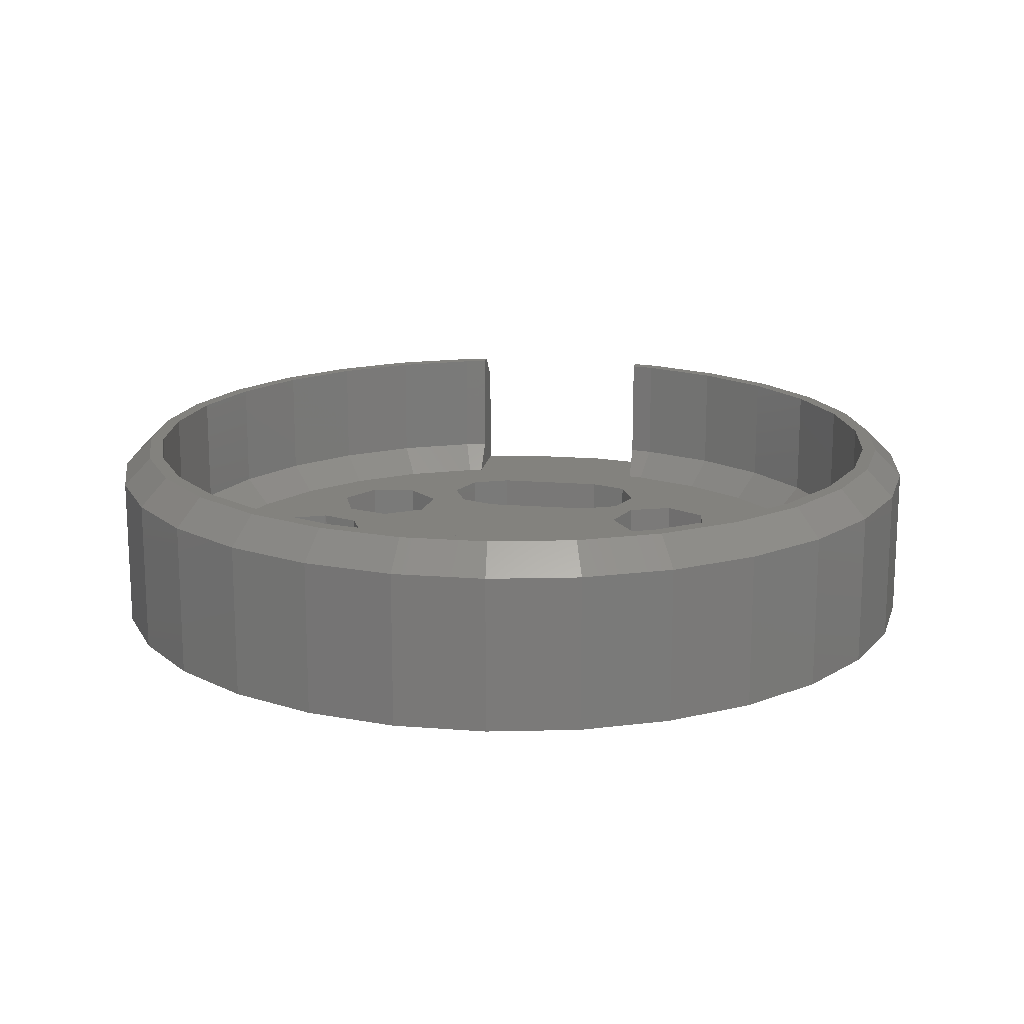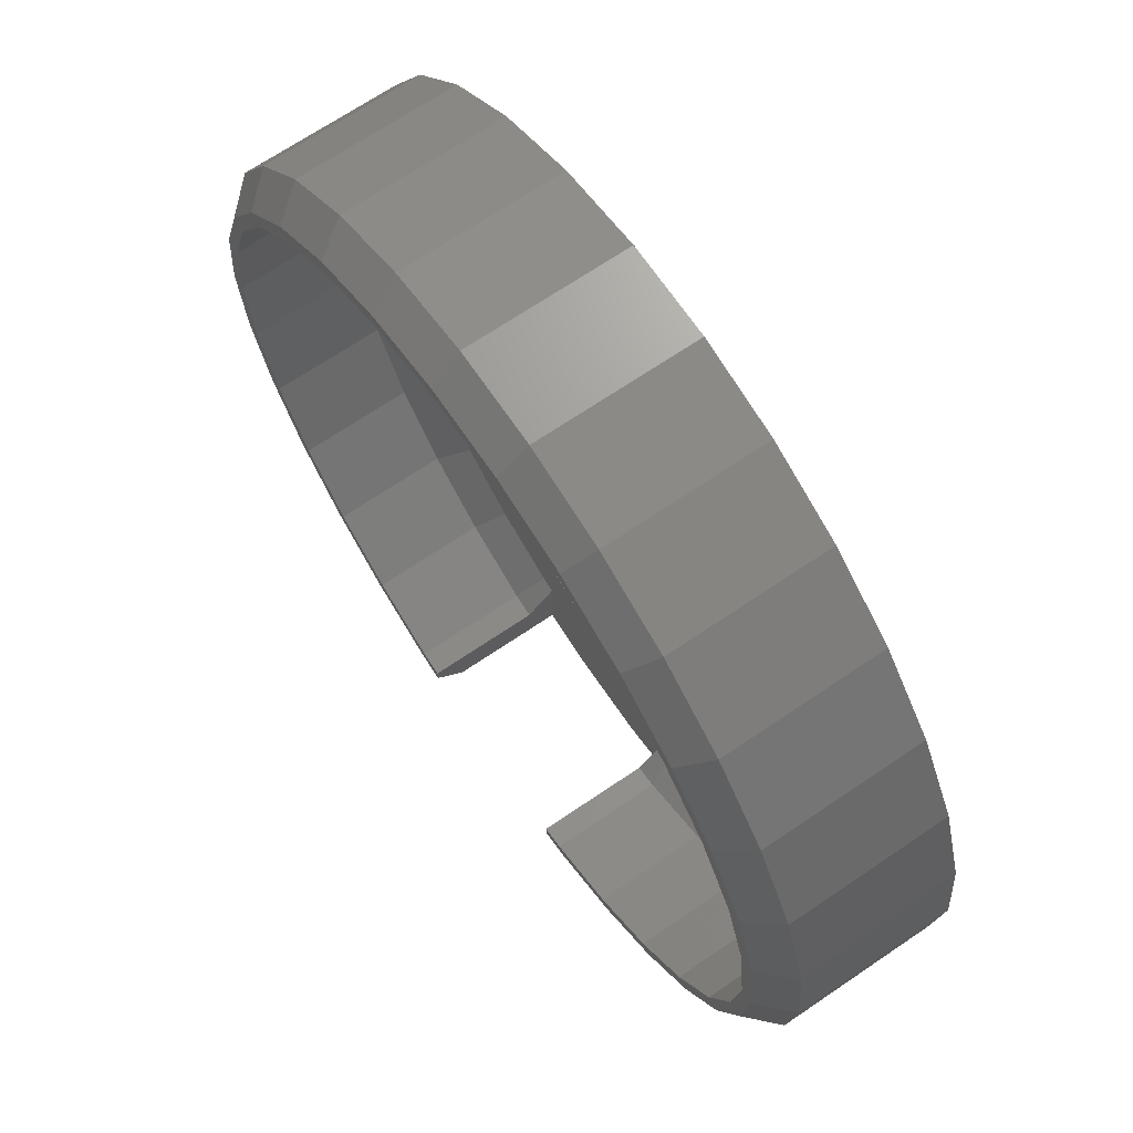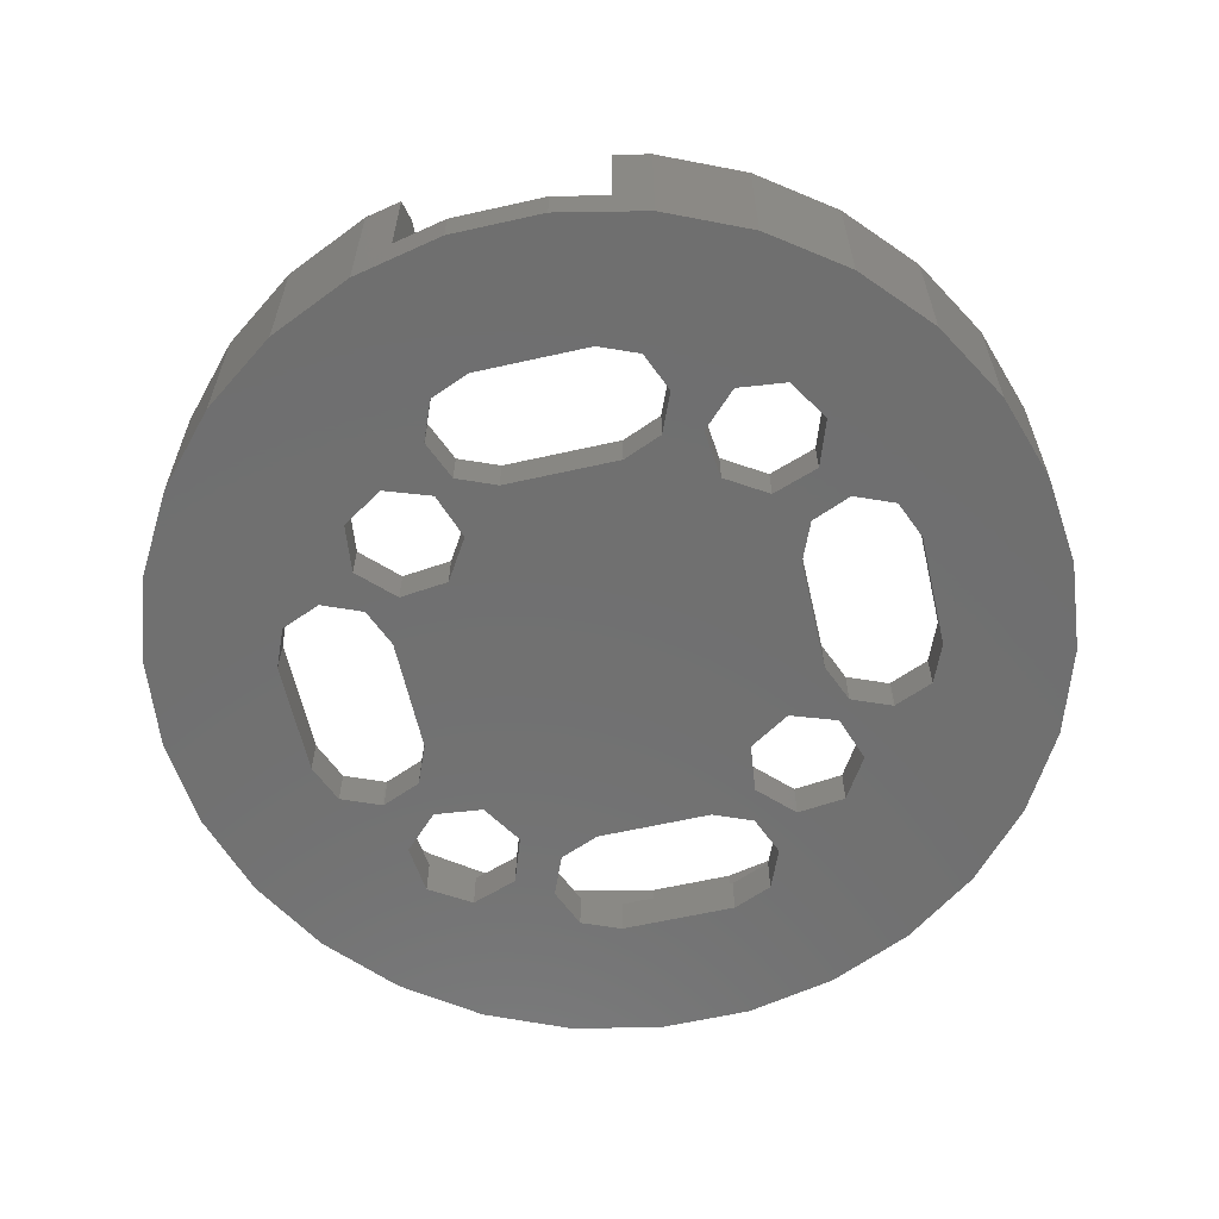
<metadata>
{"format":"stl","ext":"stl","renderer":"f3d","projection":"perspective","resolution":1024,"background":"white","views":[{"elev":16.5,"azim":-170.7,"up":"+Z"},{"elev":68.9,"azim":55.8,"up":"+Y"},{"elev":-61.7,"azim":12.9,"up":"+Z"}]}
</metadata>
<code>
# stl→obj: 348 verts, 724 faces
v 4.936 -5.565 0
v 6.405 -4.642 1.5
v 4.936 -5.565 1.5
v 6.405 -4.642 0
v 8.043 -5.215 1.5
v 8.043 -5.215 0
v 4.741 -7.29 1.5
v 4.741 -7.29 0
v 5.969 -8.517 1.5
v 5.969 -8.517 0
v -6.885 2.024 1.5
v -2.024 6.885 1.5
v -5.565 4.936 1.5
v -4.504 -3.875 1.5
v -6.885 -2.024 1.5
v -7.461 3.414 1.5
v -7.29 4.741 1.5
v -8.851 3.99 1.5
v -8.517 5.969 1.5
v -8.323 7.693 1.5
v -10.52 7.641 1.5
v -11.88 5.288 1.5
v -8.899 3.99 1.5
v -10.29 3.414 1.5
v -12.72 2.703 1.5
v -10.87 2.024 1.5
v -6.229 -3.681 1.5
v -7.461 -3.414 1.5
v -7.456 -4.908 1.5
v -6.5 -11.26 1.5
v -3.414 -10.29 1.5
v -3.99 -8.899 1.5
v -4.017 -12.36 1.5
v -3.5 -12.47 1.5
v 3.376 12.5 1.5
v 3.5 12.47 1.5
v 3.5 12.5 1.5
v 3.414 10.29 1.5
v 2.024 10.87 1.5
v 1.359 12.93 1.5
v -1.359 12.93 1.5
v -2.024 10.87 1.5
v -3.376 12.5 1.5
v -3.414 10.29 1.5
v -3.5 12.47 1.5
v -3.5 12.5 1.5
v -4.017 12.36 1.5
v -6.5 11.26 1.5
v -3.99 8.899 1.5
v -4.154 -6.983 1.5
v -3.414 -7.461 1.5
v -3.581 -5.345 1.5
v -5.792 -7.556 1.5
v -3.99 -8.851 1.5
v -8.699 -9.661 1.5
v -7.262 -6.633 1.5
v -8.899 -3.99 1.5
v -8.851 -3.99 1.5
v -10.52 -7.641 1.5
v -11.88 -5.288 1.5
v -10.29 -3.414 1.5
v -12.72 -2.703 1.5
v -10.87 -2.024 1.5
v -13 0 1.5
v 4.017 12.36 1.5
v 3.99 8.899 1.5
v 10.52 7.641 1.5
v 6.633 7.262 1.5
v 7.556 5.792 1.5
v 6.5 11.26 1.5
v 8.699 9.661 1.5
v 4.908 7.456 1.5
v 3.99 8.851 1.5
v 3.414 7.461 1.5
v 3.681 6.229 1.5
v 10.87 2.024 1.5
v 13 0 1.5
v 12.72 2.703 1.5
v 10.29 3.414 1.5
v 11.88 5.288 1.5
v 10.87 -2.024 1.5
v 12.72 -2.703 1.5
v 8.899 3.99 1.5
v 8.851 3.99 1.5
v 6.983 4.154 1.5
v 7.461 3.414 1.5
v 5.345 3.581 1.5
v 6.885 -2.024 1.5
v 6.885 2.024 1.5
v 3.875 4.504 1.5
v 2.024 -6.885 1.5
v 3.414 -7.461 1.5
v 3.99 -8.851 1.5
v 3.99 -8.899 1.5
v 2.024 6.885 1.5
v -4.642 6.405 1.5
v -3.414 7.461 1.5
v -2.024 -6.885 1.5
v -5.215 8.043 1.5
v -3.99 8.851 1.5
v -6.853 8.617 1.5
v -8.699 9.661 1.5
v 10.29 -3.414 1.5
v 11.88 -5.288 1.5
v 8.899 -3.99 1.5
v 8.617 -6.853 1.5
v 8.851 -3.99 1.5
v 10.52 -7.641 1.5
v 7.693 -8.323 1.5
v 7.461 -3.414 1.5
v 8.699 -9.661 1.5
v 6.5 -11.26 1.5
v 4.017 -12.36 1.5
v 3.414 -10.29 1.5
v 3.5 -12.47 1.5
v 2.024 -10.87 1.5
v 1.62 -15.42 1.5
v 3.5 -15.02 1.5
v -1.62 -15.42 1.5
v -2.024 -10.87 1.5
v -3.5 -15.02 1.5
v 8.617 -6.853 0
v 7.693 -8.323 0
v -7.461 -3.414 0
v -6.229 -3.681 0
v -7.456 -4.908 0
v -6.885 -2.024 0
v -2.024 6.885 0
v -5.565 4.936 0
v -4.642 6.405 0
v -4.504 -3.875 0
v -6.885 2.024 0
v -7.461 3.414 0
v -7.29 4.741 0
v -8.851 3.99 0
v -8.517 5.969 0
v -5.215 8.043 0
v -3.414 7.461 0
v 3.414 10.29 0
v 7.75 13.42 0
v 3.99 8.899 0
v 4.79 14.74 0
v 2.024 10.87 0
v 1.62 15.42 0
v -1.62 15.42 0
v -2.024 10.87 0
v -4.79 14.74 0
v -3.414 10.29 0
v -6.853 8.617 0
v -3.99 8.899 0
v -3.99 8.851 0
v -7.75 13.42 0
v -10.37 11.52 0
v -8.323 7.693 0
v -12.54 9.111 0
v -8.899 3.99 0
v -10.29 3.414 0
v -14.16 6.304 0
v -15.16 3.223 0
v -10.87 2.024 0
v -10.29 -3.414 0
v -15.16 -3.223 0
v -10.87 -2.024 0
v -15.5 0 0
v 10.87 -2.024 0
v 15.5 0 0
v 15.16 -3.223 0
v 10.29 -3.414 0
v 14.16 -6.304 0
v 10.87 2.024 0
v 12.54 -9.111 0
v 15.16 3.223 0
v 10.29 3.414 0
v 10.37 -11.52 0
v 8.899 -3.99 0
v 7.75 -13.42 0
v 3.414 -10.29 0
v 4.79 -14.74 0
v 3.99 -8.851 0
v 3.99 -8.899 0
v 2.024 -10.87 0
v 1.62 -15.42 0
v -1.62 -15.42 0
v -2.024 -10.87 0
v -4.79 -14.74 0
v -3.414 -10.29 0
v -5.792 -7.556 0
v -3.99 -8.851 0
v -3.99 -8.899 0
v -7.75 -13.42 0
v -4.154 -6.983 0
v -10.37 -11.52 0
v -7.262 -6.633 0
v -12.54 -9.111 0
v -8.851 -3.99 0
v -8.899 -3.99 0
v -14.16 -6.304 0
v 14.16 6.304 0
v 12.54 9.111 0
v 8.899 3.99 0
v 7.556 5.792 0
v 8.851 3.99 0
v 6.633 7.262 0
v 10.37 11.52 0
v 6.983 4.154 0
v 7.461 3.414 0
v 5.345 3.581 0
v 6.885 2.024 0
v 2.024 -6.885 0
v 6.885 -2.024 0
v 3.414 -7.461 0
v 3.875 4.504 0
v 8.851 -3.99 0
v 7.461 -3.414 0
v 4.908 7.456 0
v 3.99 8.851 0
v 3.414 7.461 0
v 3.681 6.229 0
v -3.581 -5.345 0
v 2.024 6.885 0
v -2.024 -6.885 0
v -3.414 -7.461 0
v -12.79 -5.694 6.5
v -13.69 -2.911 2.5
v -13.69 -2.911 6.5
v -12.79 -5.694 2.5
v 12.79 5.694 2.5
v 11.33 8.229 6.5
v 11.33 8.229 2.5
v 12.79 5.694 6.5
v -12.79 5.694 2.5
v -13.69 2.911 2.5
v -14 0 2.5
v 9.368 -10.4 2.5
v -3.5 -13.49 2.5
v -4.326 -13.31 6.5
v -3.5 -13.49 6.5
v -4.326 -13.31 2.5
v -7 12.12 2.5
v -4.326 13.31 6.5
v -7 12.12 6.5
v -4.326 13.31 2.5
v -11.33 8.229 2.5
v 9.368 10.4 2.5
v 7 12.12 2.5
v -1.463 13.92 2.5
v -7 -12.12 2.5
v -9.368 -10.4 2.5
v 11.33 -8.229 2.5
v 12.79 -5.694 6.5
v 12.79 -5.694 2.5
v 11.33 -8.229 6.5
v 1.463 13.92 2.5
v 4.326 13.31 6.5
v 1.463 13.92 6.5
v 4.326 13.31 2.5
v -12.79 5.694 6.5
v -11.33 8.229 6.5
v 14 0 2.5
v -14 0 6.5
v -13.69 2.911 6.5
v 7 -12.12 6.5
v 9.368 -10.4 6.5
v 7 -12.12 2.5
v -11.33 -8.229 2.5
v 3.5 -12.68 1.703
v 13.69 -2.911 6.5
v 13.69 -2.911 2.5
v 4.326 -13.31 2.5
v 3.5 -13.49 6.5
v 4.326 -13.31 6.5
v 3.5 -13.49 2.5
v 13.69 2.911 2.5
v 13.69 2.911 6.5
v 7 12.12 6.5
v 14 0 6.5
v -9.368 10.4 2.5
v -7 -12.12 6.5
v -9.368 10.4 6.5
v -3.5 -12.68 1.703
v -9.368 -10.4 6.5
v -11.33 -8.229 6.5
v -1.463 13.92 6.5
v 3.5 12.5 1.526
v 9.368 10.4 6.5
v -3.5 12.5 1.526
v 3.5 -14.35 6.157
v 3.5 -14 6.5
v 3.5 -15.02 5.5
v -3.5 -14.35 6.157
v -3.5 -14 6.5
v -3.5 -15.02 5.5
v -14.18 3.015 6.5
v -15.5 0 5.5
v -14.5 0 6.5
v -14.18 -3.015 6.5
v -15.16 -3.223 5.5
v -14.16 -6.304 5.5
v -12.54 9.111 5.5
v -14.16 6.304 5.5
v 1.62 15.42 5.5
v 1.516 14.42 6.5
v 4.481 13.79 6.5
v -4.79 14.74 5.5
v -7.75 13.42 5.5
v -7.25 12.56 6.5
v -1.62 15.42 5.5
v -15.16 3.223 5.5
v 4.481 -13.79 6.5
v -11.73 -8.523 6.5
v -12.54 -9.111 5.5
v -9.702 -10.78 6.5
v -10.37 -11.52 5.5
v -7.25 -12.56 6.5
v 15.5 0 5.5
v 14.18 3.015 6.5
v 14.5 0 6.5
v -4.481 -13.79 6.5
v 12.54 9.111 5.5
v 10.37 11.52 5.5
v 11.73 8.523 6.5
v 15.16 3.223 5.5
v 14.16 6.304 5.5
v 13.25 -5.898 6.5
v 11.73 -8.523 6.5
v 14.16 -6.304 5.5
v -4.481 13.79 6.5
v -1.516 14.42 6.5
v 12.54 -9.111 5.5
v -10.37 11.52 5.5
v -11.73 8.523 6.5
v 14.18 -3.015 6.5
v 13.25 5.898 6.5
v 10.37 -11.52 5.5
v -4.79 -14.74 5.5
v 7.25 -12.56 6.5
v 4.79 -14.74 5.5
v 4.79 14.74 5.5
v 7.75 13.42 5.5
v 9.702 10.78 6.5
v 7.75 -13.42 5.5
v 15.16 -3.223 5.5
v -7.75 -13.42 5.5
v 7.25 12.56 6.5
v -9.702 10.78 6.5
v -13.25 5.898 6.5
v 9.702 -10.78 6.5
v -13.25 -5.898 6.5
f 1 2 3
f 2 1 4
f 4 5 2
f 5 4 6
f 7 1 3
f 1 7 8
f 9 8 7
f 8 9 10
f 11 12 13
f 12 11 14
f 15 14 11
f 16 13 17
f 13 16 11
f 18 17 19
f 17 18 16
f 20 21 19
f 22 19 21
f 19 23 18
f 19 22 23
f 23 22 24
f 24 25 26
f 25 24 22
f 14 15 27
f 28 27 15
f 27 28 29
f 30 31 32
f 31 33 34
f 35 36 37
f 36 35 38
f 35 39 38
f 40 39 35
f 41 39 40
f 41 42 39
f 43 42 41
f 43 44 42
f 45 43 46
f 43 45 44
f 47 44 45
f 44 48 49
f 48 44 47
f 50 51 52
f 53 32 54
f 51 50 54
f 53 54 50
f 32 53 30
f 31 30 33
f 55 53 56
f 53 55 30
f 57 56 29
f 58 29 28
f 57 29 58
f 56 57 59
f 60 57 61
f 56 59 55
f 62 61 63
f 64 26 25
f 57 60 59
f 26 64 63
f 61 62 60
f 63 64 62
f 38 65 36
f 65 38 66
f 67 68 69
f 70 68 71
f 66 68 70
f 66 70 65
f 68 66 72
f 73 72 66
f 74 72 73
f 72 74 75
f 76 77 78
f 79 78 80
f 81 77 76
f 77 81 82
f 83 80 67
f 78 79 76
f 80 83 79
f 69 83 67
f 68 67 71
f 83 69 84
f 85 84 69
f 84 85 86
f 87 86 85
f 87 88 89
f 86 87 89
f 90 88 87
f 88 3 2
f 91 88 90
f 92 3 91
f 7 93 94
f 88 91 3
f 95 90 75
f 95 75 74
f 7 92 93
f 12 90 95
f 3 92 7
f 90 12 14
f 90 14 91
f 96 12 97
f 52 91 14
f 98 52 51
f 99 97 100
f 13 12 96
f 99 49 48
f 91 52 98
f 97 99 96
f 49 99 100
f 48 101 99
f 102 101 48
f 21 20 102
f 101 102 20
f 103 82 81
f 82 103 104
f 105 104 103
f 106 104 105
f 5 105 107
f 104 106 108
f 109 108 106
f 105 5 106
f 110 5 107
f 2 110 88
f 110 2 5
f 108 109 111
f 109 112 111
f 9 112 109
f 113 9 7
f 9 113 112
f 7 94 113
f 114 113 94
f 113 114 115
f 116 115 114
f 117 115 116
f 115 117 118
f 116 119 117
f 120 119 116
f 34 120 31
f 120 34 119
f 119 34 121
f 122 5 6
f 5 122 106
f 123 9 109
f 9 123 10
f 124 125 126
f 125 124 127
f 128 129 130
f 127 131 125
f 131 127 132
f 128 132 129
f 133 129 132
f 129 133 134
f 135 134 133
f 134 135 136
f 132 128 131
f 137 138 130
f 128 130 138
f 139 140 141
f 140 139 142
f 143 142 139
f 143 144 142
f 143 145 144
f 146 145 143
f 147 146 148
f 149 148 150
f 138 137 151
f 146 147 145
f 151 137 150
f 149 150 137
f 148 149 152
f 148 152 147
f 153 149 154
f 155 154 136
f 156 136 135
f 157 136 156
f 158 136 157
f 149 153 152
f 159 157 160
f 161 162 163
f 154 155 153
f 164 163 162
f 136 158 155
f 163 164 160
f 157 159 158
f 160 164 159
f 165 166 167
f 168 167 169
f 170 166 165
f 122 169 171
f 166 170 172
f 173 172 170
f 123 171 174
f 167 168 165
f 169 122 168
f 168 122 175
f 6 175 122
f 123 174 176
f 171 123 122
f 176 10 123
f 177 176 178
f 176 177 10
f 179 10 180
f 10 177 180
f 178 181 177
f 182 181 178
f 183 181 182
f 183 184 181
f 185 184 183
f 184 185 186
f 187 188 189
f 190 186 185
f 186 190 189
f 188 187 191
f 189 190 187
f 192 187 190
f 187 192 193
f 194 193 192
f 126 195 124
f 196 193 194
f 193 196 126
f 126 196 195
f 196 194 161
f 162 161 197
f 197 161 194
f 172 173 198
f 198 173 199
f 200 199 173
f 199 200 201
f 201 200 202
f 203 199 201
f 199 203 204
f 205 202 206
f 202 205 201
f 207 206 208
f 209 210 1
f 206 207 205
f 210 207 208
f 211 1 8
f 10 179 8
f 211 8 179
f 1 211 209
f 210 209 212
f 210 212 207
f 175 6 213
f 6 214 213
f 4 214 6
f 1 210 4
f 214 4 210
f 204 203 140
f 141 215 216
f 215 141 203
f 203 141 140
f 217 215 218
f 215 217 216
f 131 209 219
f 209 131 212
f 218 220 217
f 219 209 221
f 212 220 218
f 219 221 222
f 212 128 220
f 212 131 128
f 191 222 188
f 222 191 219
f 123 106 122
f 106 123 109
f 154 101 20
f 101 154 149
f 149 99 101
f 99 149 137
f 19 154 20
f 154 19 136
f 17 136 19
f 136 17 134
f 130 99 137
f 99 130 96
f 129 17 13
f 17 129 134
f 129 96 130
f 96 129 13
f 219 14 131
f 14 219 52
f 191 52 219
f 52 191 50
f 125 14 27
f 14 125 131
f 126 27 29
f 27 126 125
f 191 53 50
f 53 191 187
f 56 126 29
f 126 56 193
f 187 56 53
f 56 187 193
f 201 68 203
f 68 201 69
f 205 69 201
f 69 205 85
f 215 68 72
f 68 215 203
f 75 215 72
f 215 75 218
f 205 87 85
f 87 205 207
f 90 218 75
f 218 90 212
f 207 90 87
f 90 207 212
f 168 105 103
f 105 168 175
f 168 81 165
f 81 168 103
f 202 83 84
f 83 202 200
f 165 76 170
f 76 165 81
f 89 206 86
f 206 89 208
f 206 84 86
f 84 206 202
f 110 210 88
f 210 110 214
f 88 208 89
f 208 88 210
f 170 79 173
f 79 170 76
f 175 107 105
f 107 175 213
f 213 110 107
f 110 213 214
f 200 79 83
f 79 200 173
f 124 58 28
f 58 124 195
f 124 15 127
f 15 124 28
f 196 61 57
f 61 196 161
f 156 18 23
f 18 156 135
f 127 11 132
f 11 127 15
f 26 157 24
f 157 26 160
f 157 23 24
f 23 157 156
f 61 163 63
f 163 61 161
f 63 160 26
f 160 63 163
f 132 16 133
f 16 132 11
f 195 57 58
f 57 195 196
f 135 16 18
f 16 135 133
f 31 189 32
f 189 31 186
f 184 31 120
f 31 184 186
f 180 93 179
f 93 180 94
f 181 120 116
f 120 181 184
f 209 92 91
f 92 209 211
f 179 92 211
f 92 179 93
f 222 98 51
f 98 222 221
f 221 91 98
f 91 221 209
f 177 116 114
f 116 177 181
f 32 188 54
f 188 32 189
f 54 222 51
f 222 54 188
f 177 94 180
f 94 177 114
f 97 151 100
f 151 97 138
f 128 97 12
f 97 128 138
f 216 66 141
f 66 216 73
f 220 12 95
f 12 220 128
f 143 38 39
f 38 143 139
f 141 38 139
f 38 141 66
f 148 42 44
f 42 148 146
f 146 39 42
f 39 146 143
f 217 95 74
f 95 217 220
f 100 150 49
f 150 100 151
f 49 148 44
f 148 49 150
f 217 73 216
f 73 217 74
f 223 224 225
f 224 223 226
f 227 228 229
f 228 227 230
f 25 231 232
f 25 232 233
f 234 111 112
f 235 236 237
f 236 235 238
f 239 240 241
f 240 239 242
f 22 243 231
f 244 245 70
f 47 246 242
f 247 30 248
f 249 250 251
f 250 249 252
f 64 25 233
f 253 254 255
f 254 253 256
f 257 243 258
f 243 257 231
f 259 77 82
f 260 232 261
f 232 260 233
f 234 262 263
f 262 234 264
f 248 59 265
f 113 115 266
f 251 267 268
f 267 251 250
f 269 270 271
f 270 269 272
f 249 104 108
f 273 230 227
f 230 273 274
f 238 33 247
f 256 275 254
f 275 256 245
f 268 276 259
f 276 268 267
f 25 22 231
f 48 47 239
f 102 48 277
f 238 278 236
f 278 238 247
f 264 234 112
f 264 112 113
f 261 231 257
f 231 261 232
f 258 277 279
f 277 258 243
f 71 244 70
f 238 280 33
f 280 238 235
f 266 269 113
f 269 266 272
f 273 227 78
f 77 259 78
f 259 273 78
f 281 265 282
f 265 281 248
f 225 233 260
f 233 225 224
f 277 241 279
f 241 277 239
f 33 30 247
f 65 256 253
f 245 256 65
f 247 281 278
f 281 247 248
f 264 271 262
f 271 264 269
f 60 62 226
f 248 55 59
f 47 242 239
f 242 283 240
f 283 242 246
f 251 104 249
f 234 252 249
f 252 234 263
f 259 274 273
f 274 259 276
f 280 34 33
f 62 64 233
f 251 268 82
f 268 259 82
f 21 243 22
f 21 277 243
f 48 239 277
f 246 255 283
f 255 246 253
f 253 284 65
f 253 35 284
f 35 253 40
f 65 284 36
f 251 82 104
f 249 108 234
f 234 108 111
f 265 60 226
f 229 285 244
f 285 229 228
f 67 244 71
f 102 277 21
f 30 55 248
f 269 264 113
f 265 59 60
f 67 229 244
f 70 245 65
f 282 226 223
f 226 282 265
f 78 227 80
f 246 43 41
f 246 286 43
f 286 47 45
f 47 286 246
f 245 285 275
f 285 245 244
f 80 229 67
f 41 253 246
f 253 41 40
f 80 227 229
f 226 62 224
f 224 62 233
f 284 37 36
f 287 270 272
f 270 287 288
f 118 266 115
f 118 272 266
f 289 272 118
f 272 289 287
f 290 237 291
f 237 290 235
f 292 235 290
f 280 121 34
f 235 121 280
f 121 235 292
f 46 286 45
f 37 284 35
f 43 286 46
f 293 294 295
f 295 294 296
f 197 297 162
f 297 197 298
f 158 299 155
f 299 158 300
f 301 302 303
f 296 297 298
f 304 305 306
f 144 307 301
f 307 144 145
f 308 294 293
f 288 287 309
f 310 298 311
f 145 304 307
f 304 145 147
f 312 313 314
f 162 294 164
f 294 162 297
f 315 316 317
f 291 318 290
f 319 320 321
f 322 198 323
f 198 322 172
f 324 325 326
f 307 327 328
f 329 169 326
f 169 329 171
f 183 117 119
f 117 183 182
f 330 299 331
f 332 324 326
f 323 333 316
f 334 171 329
f 171 334 174
f 335 290 318
f 290 335 292
f 336 309 337
f 322 316 315
f 296 294 297
f 192 311 194
f 311 192 313
f 140 338 339
f 338 140 142
f 299 300 331
f 323 199 319
f 199 323 198
f 320 340 321
f 334 336 341
f 204 339 320
f 339 204 140
f 326 167 342
f 167 326 169
f 323 321 333
f 304 306 327
f 336 337 341
f 312 310 313
f 287 337 309
f 337 287 289
f 159 300 158
f 300 159 308
f 310 311 313
f 142 301 338
f 301 142 144
f 342 166 315
f 166 342 167
f 305 330 306
f 300 308 293
f 332 326 342
f 315 332 342
f 176 334 341
f 334 176 174
f 178 341 337
f 341 178 176
f 147 305 304
f 305 147 152
f 314 343 335
f 314 313 343
f 317 332 315
f 307 304 327
f 338 303 344
f 306 330 345
f 331 300 346
f 330 331 345
f 339 338 344
f 325 334 329
f 117 182 118
f 118 337 289
f 118 178 337
f 178 118 182
f 326 325 329
f 325 347 334
f 318 314 335
f 155 330 153
f 330 155 299
f 348 296 298
f 348 298 310
f 300 293 346
f 164 308 159
f 308 164 294
f 322 323 316
f 190 335 343
f 335 190 185
f 320 344 340
f 339 344 320
f 338 301 303
f 319 321 323
f 315 172 322
f 172 315 166
f 347 336 334
f 335 121 292
f 185 121 335
f 183 121 185
f 121 183 119
f 276 317 316
f 317 276 332
f 316 274 276
f 333 274 316
f 333 230 274
f 321 230 333
f 321 228 230
f 340 228 321
f 340 285 228
f 344 285 340
f 344 275 285
f 303 275 344
f 303 254 275
f 302 254 303
f 302 255 254
f 302 283 255
f 328 283 302
f 328 240 283
f 327 240 328
f 327 241 240
f 306 241 327
f 306 279 241
f 345 279 306
f 345 258 279
f 331 258 345
f 331 257 258
f 346 257 331
f 346 261 257
f 261 293 260
f 293 261 346
f 267 332 276
f 267 324 332
f 250 324 267
f 250 325 324
f 252 325 250
f 252 347 325
f 263 347 252
f 263 336 347
f 262 336 263
f 262 309 336
f 271 309 262
f 270 309 271
f 309 270 288
f 318 237 236
f 237 318 291
f 278 318 236
f 278 314 318
f 281 314 278
f 281 312 314
f 282 312 281
f 282 310 312
f 223 310 282
f 223 348 310
f 225 348 223
f 225 296 348
f 260 296 225
f 295 260 293
f 260 295 296
f 301 328 302
f 328 301 307
f 319 204 320
f 204 319 199
f 194 298 197
f 298 194 311
f 192 343 313
f 343 192 190
f 152 330 305
f 330 152 153

</code>
